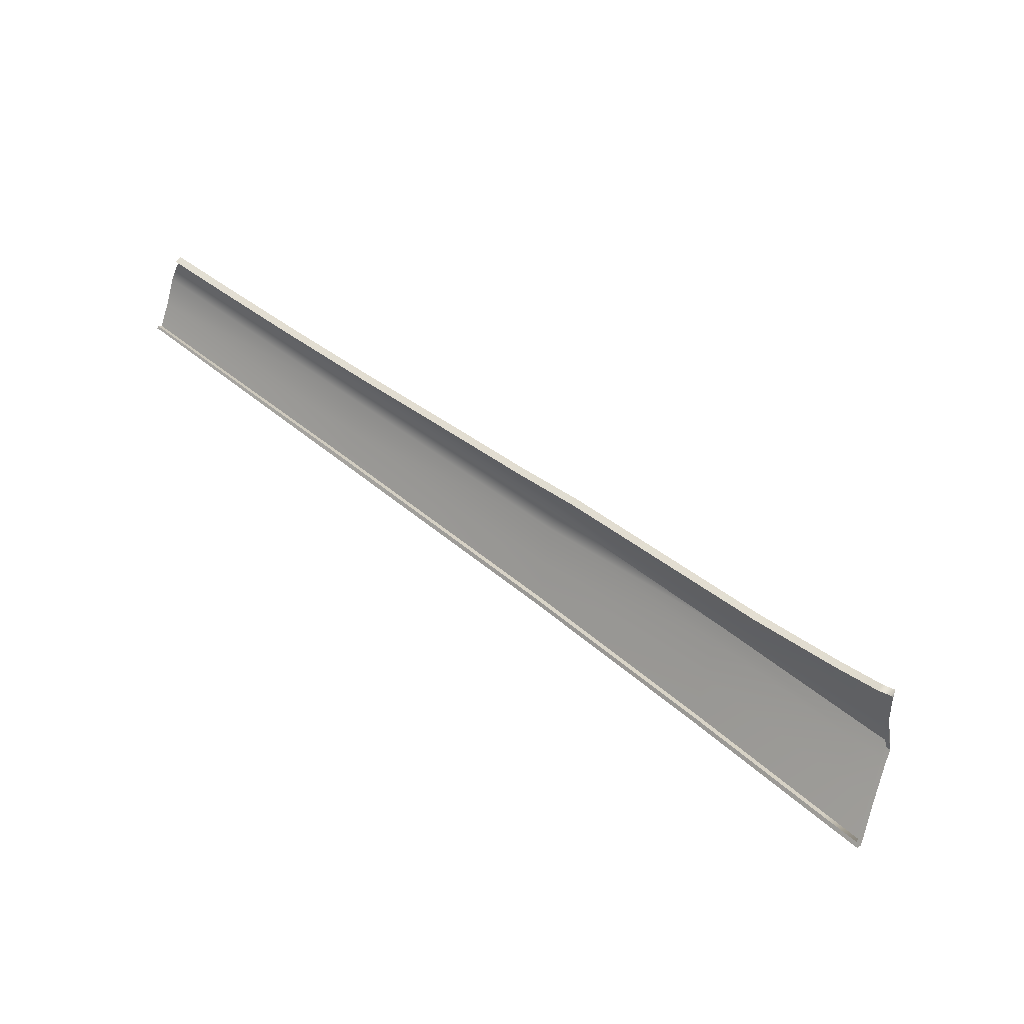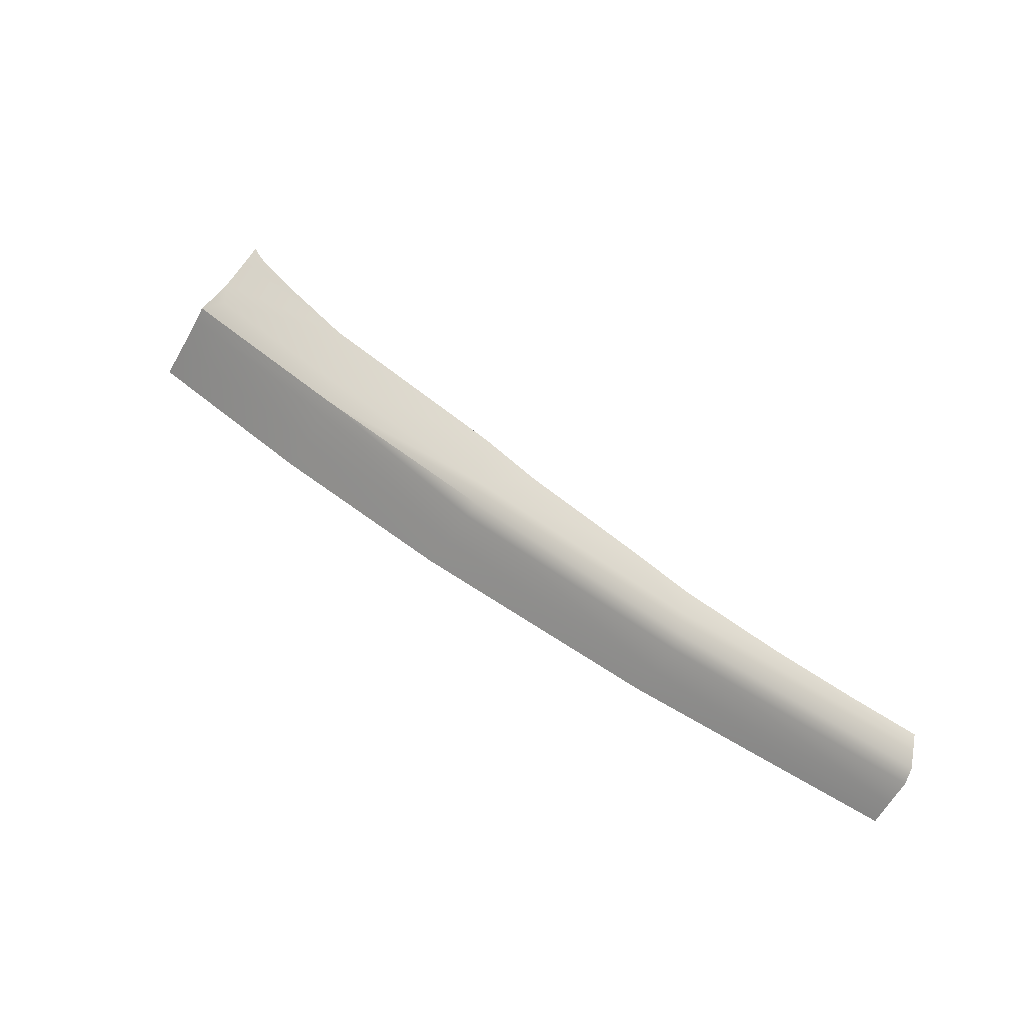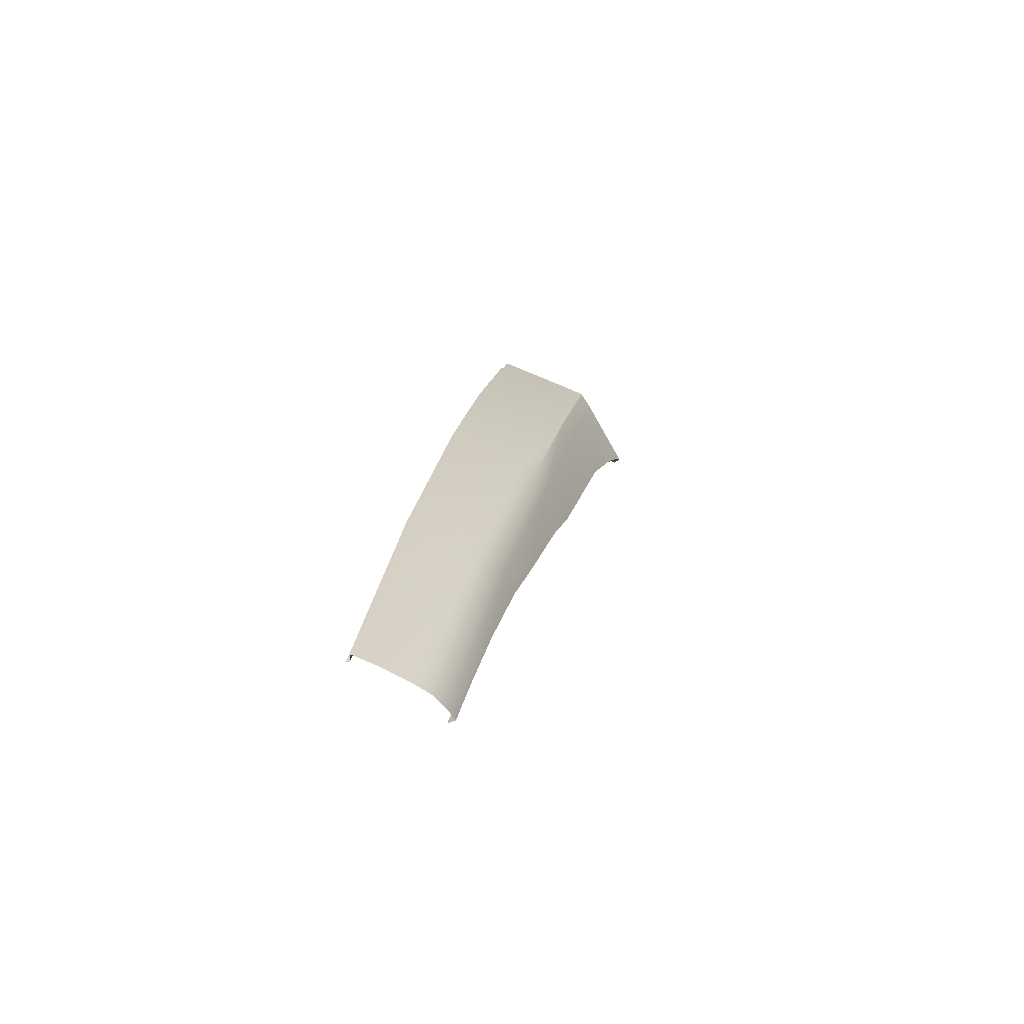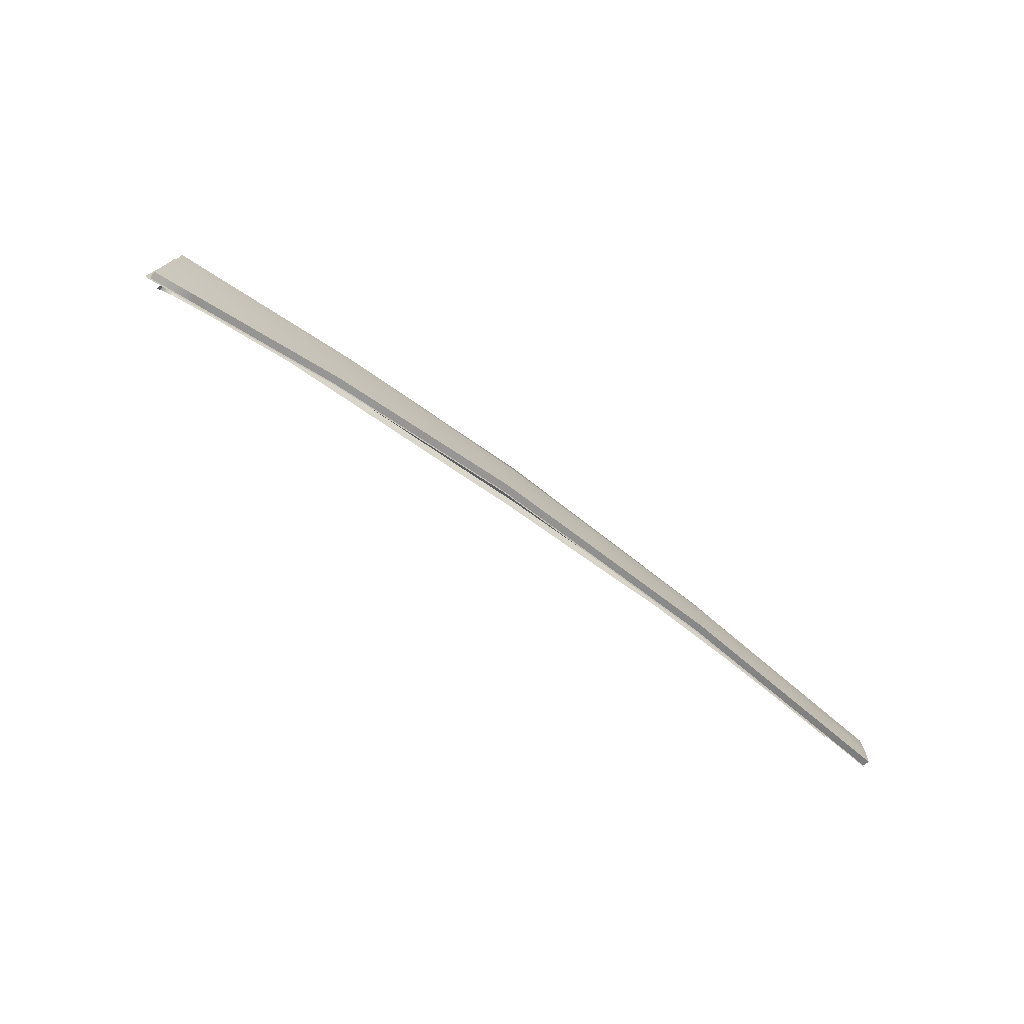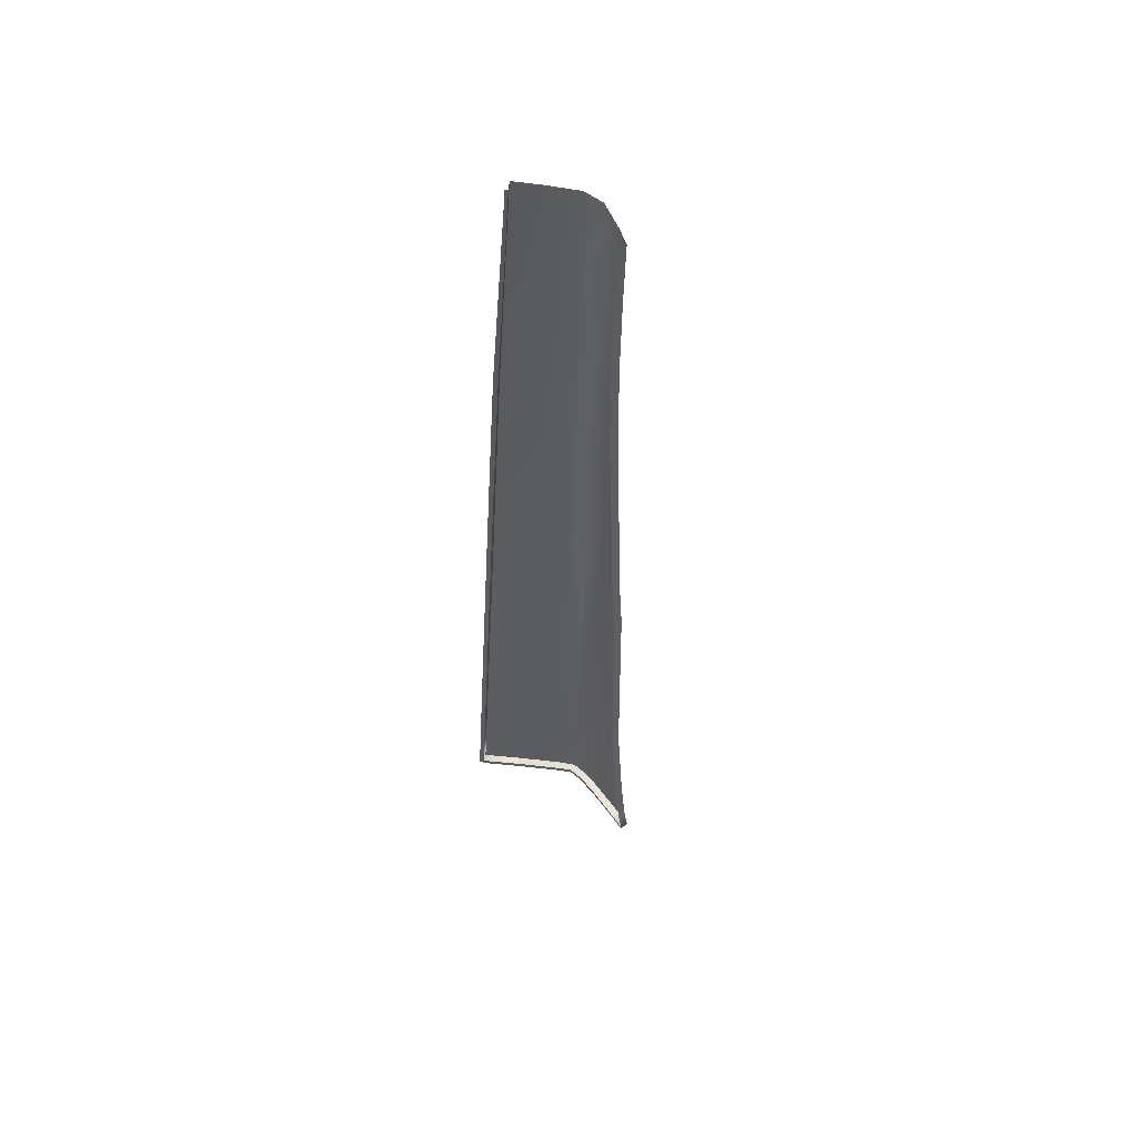
<metadata>
{"format":"obj","ext":"obj","renderer":"f3d","projection":"perspective","resolution":1024,"background":"white","views":[{"elev":-79.7,"azim":-41.0,"up":"+Y"},{"elev":41.8,"azim":-171.9,"up":"+Z"},{"elev":45.8,"azim":-91.2,"up":"+Y"},{"elev":-45.4,"azim":113.9,"up":"+Z"},{"elev":-2.7,"azim":-102.5,"up":"+Y"}]}
</metadata>
<code>
v  102.3 66.83 78.11
v  102.3 65.26 79.19
v  104.4 65.5 78.53
v  103.3 64.69 79.36
v  105 65.72 77.3
v  102.7 67.18 76.83
v  58.98 92.24 68.21
v  77.35 82.76 71.96
v  60.4 92.66 65.92
v  78.98 83.18 69.38
v  40 100.7 64.59
v  40.99 101.2 62.58
v  61.74 92.91 63.88
v  41.83 101.5 60.66
v  80.55 83.47 67.01
v  39.66 100 65.71
v  39.6 98.53 66.61
v  58.49 91.66 69.38
v  58.43 90.12 70.29
v  76.79 82.28 73.18
v  76.74 80.69 74.12
v  102.4 63.71 80.08
v  91.13 72.26 77.04
v  91.13 73.93 75.98
v  91.63 74.34 74.72
v  93.1 74.84 71.9
v  104 67.72 73.82
v  94.53 75.23 69.29
v  105.2 68.18 71
v  58.35 88.38 71.09
v  50.82 92.32 69.35
v  72.07 80.11 74.54
v  76.63 77.07 75.82
v  91.13 68.17 79.14
v  101.1 61.89 81.33
v  99.58 61.5 81.75
v  100.3 60.66 82.13
v  94.5 65.6 80.13
v  96.78 63.87 80.79
v  98.51 62.41 81.38
v  63.01 85.51 72.29
v  66.99 83.12 73.28
v  106.6 66.03 74.3
v  108.1 66.28 71.46
v  44.46 95.4 68
v  39.57 97.66 67.02
g J733_181C_R_1_DaS_J733_181C_R
f 1 2 3
f 2 4 3
f 5 6 3
f 6 1 3
f 7 8 9
f 8 10 9
f 11 7 12
f 7 9 12
f 13 14 9
f 14 12 9
f 15 13 10
f 13 9 10
f 16 17 18
f 17 19 18
f 11 16 7
f 16 18 7
f 8 7 20
f 7 18 20
f 21 20 19
f 20 18 19
f 2 22 4
f 2 1 23
f 1 24 23
f 20 21 24
f 21 23 24
f 25 8 24
f 8 20 24
f 1 6 24
f 6 25 24
f 25 6 26
f 6 27 26
f 8 25 10
f 25 26 10
f 28 15 26
f 15 10 26
f 29 28 27
f 28 26 27
f 30 19 31
f 19 17 31
f 21 32 33
f 21 33 23
f 33 34 23
f 35 22 34
f 22 2 34
f 2 23 34
f 36 37 35
f 34 38 35
f 38 39 35
f 39 40 35
f 40 36 35
f 30 41 19
f 41 21 19
f 32 21 42
f 21 41 42
f 5 27 6
f 5 43 27
f 43 29 27
f 29 43 44
f 31 17 45
f 45 17 46
v  108.1 65.74 70.96
v  107.8 65.79 71.27
v  108.1 65.59 71.32
v  41.64 100.9 60.56
v  61.67 92.41 63.4
v  42.01 100.8 60.41
v  61.52 92.38 63.73
v  80.51 83 66.49
v  80.32 82.96 66.8
v  94.44 74.79 68.75
v  94.27 74.74 69.07
v  105.1 67.75 70.46
v  104.9 67.7 70.79
v  41.71 100.9 60.3
v  104.7 65.23 77.09
v  104.5 64.87 78.24
v  105 65.03 77.15
v  104.2 65.08 78.15
v  103.5 64.19 78.92
v  103.2 64.37 78.86
v  102.3 62.93 79.85
v  102.3 63.42 79.57
v  101.2 61.46 80.86
v  101 61.6 80.81
v  100.3 60.21 81.68
v  100.2 60.37 81.61
v  106.3 65.55 74.1
v  106.6 65.35 74.16
g J733_181C_R_J733_181C_R_2_D
f 47 48 49
f 50 51 52
f 51 50 53
f 53 54 51
f 54 53 55
f 55 56 54
f 56 55 57
f 57 58 56
f 58 57 59
f 52 60 50
f 61 62 63
f 62 61 64
f 64 65 62
f 65 64 66
f 66 67 65
f 67 66 68
f 68 69 67
f 69 68 70
f 70 71 69
f 71 70 72
f 63 73 61
f 73 63 74
f 47 59 48
f 59 47 58
f 74 48 73
f 48 74 49
v  50.82 92.32 69.35
v  50.81 92.07 68.81
v  58.35 88.38 71.09
v  58.34 88.13 70.54
v  63.01 85.51 72.29
v  63 85.26 71.74
v  66.99 83.12 73.28
v  66.98 82.87 72.74
v  72.07 80.11 74.54
v  72.05 79.86 74
v  76.63 77.07 75.82
v  76.61 76.83 75.28
v  91.13 68.17 79.14
v  91.08 67.9 78.61
v  94.5 65.6 80.13
v  94.45 65.33 79.6
v  96.78 63.87 80.79
v  96.73 63.59 80.27
v  98.51 62.41 81.38
v  98.45 62.13 80.86
v  99.58 61.5 81.75
v  99.52 61.22 81.22
v  100.3 60.66 82.13
v  100.2 60.37 81.61
v  101.1 61.89 81.33
v  101 61.6 80.81
v  102.4 63.71 80.08
v  102.3 63.42 79.57
v  103.3 64.69 79.36
v  103.2 64.37 78.86
v  104.4 65.5 78.53
v  104.2 65.08 78.15
v  105 65.72 77.3
v  104.7 65.23 77.09
v  106.6 66.03 74.3
v  106.3 65.55 74.1
v  108.1 66.28 71.46
v  107.8 65.79 71.27
v  105.2 68.18 71
v  104.9 67.7 70.79
v  94.53 75.23 69.29
v  94.27 74.74 69.07
v  80.55 83.47 67.01
v  80.32 82.96 66.8
v  61.74 92.91 63.88
v  61.52 92.38 63.73
v  41.83 101.5 60.66
v  41.64 100.9 60.56
v  39.57 97.66 67.02
v  39.57 97.4 66.48
v  44.46 95.4 68
v  44.45 95.15 67.46
g J733_181C_R_1_DaS_J733_181C_R_E
f 75 76 77
f 76 78 77
f 77 78 79
f 78 80 79
f 79 80 81
f 80 82 81
f 81 82 83
f 82 84 83
f 85 83 86
f 83 84 86
f 85 86 87
f 86 88 87
f 87 88 89
f 88 90 89
f 89 90 91
f 90 92 91
f 91 92 93
f 92 94 93
f 93 94 95
f 94 96 95
f 97 95 98
f 95 96 98
f 97 98 99
f 98 100 99
f 99 100 101
f 100 102 101
f 103 101 104
f 101 102 104
f 105 103 106
f 103 104 106
f 105 106 107
f 106 108 107
f 107 108 109
f 108 110 109
f 109 110 111
f 110 112 111
f 113 111 114
f 111 112 114
f 115 113 116
f 113 114 116
f 117 115 118
f 115 116 118
f 117 118 119
f 118 120 119
f 121 119 122
f 119 120 122
f 123 124 125
f 124 126 125
f 125 126 75
f 126 76 75

</code>
